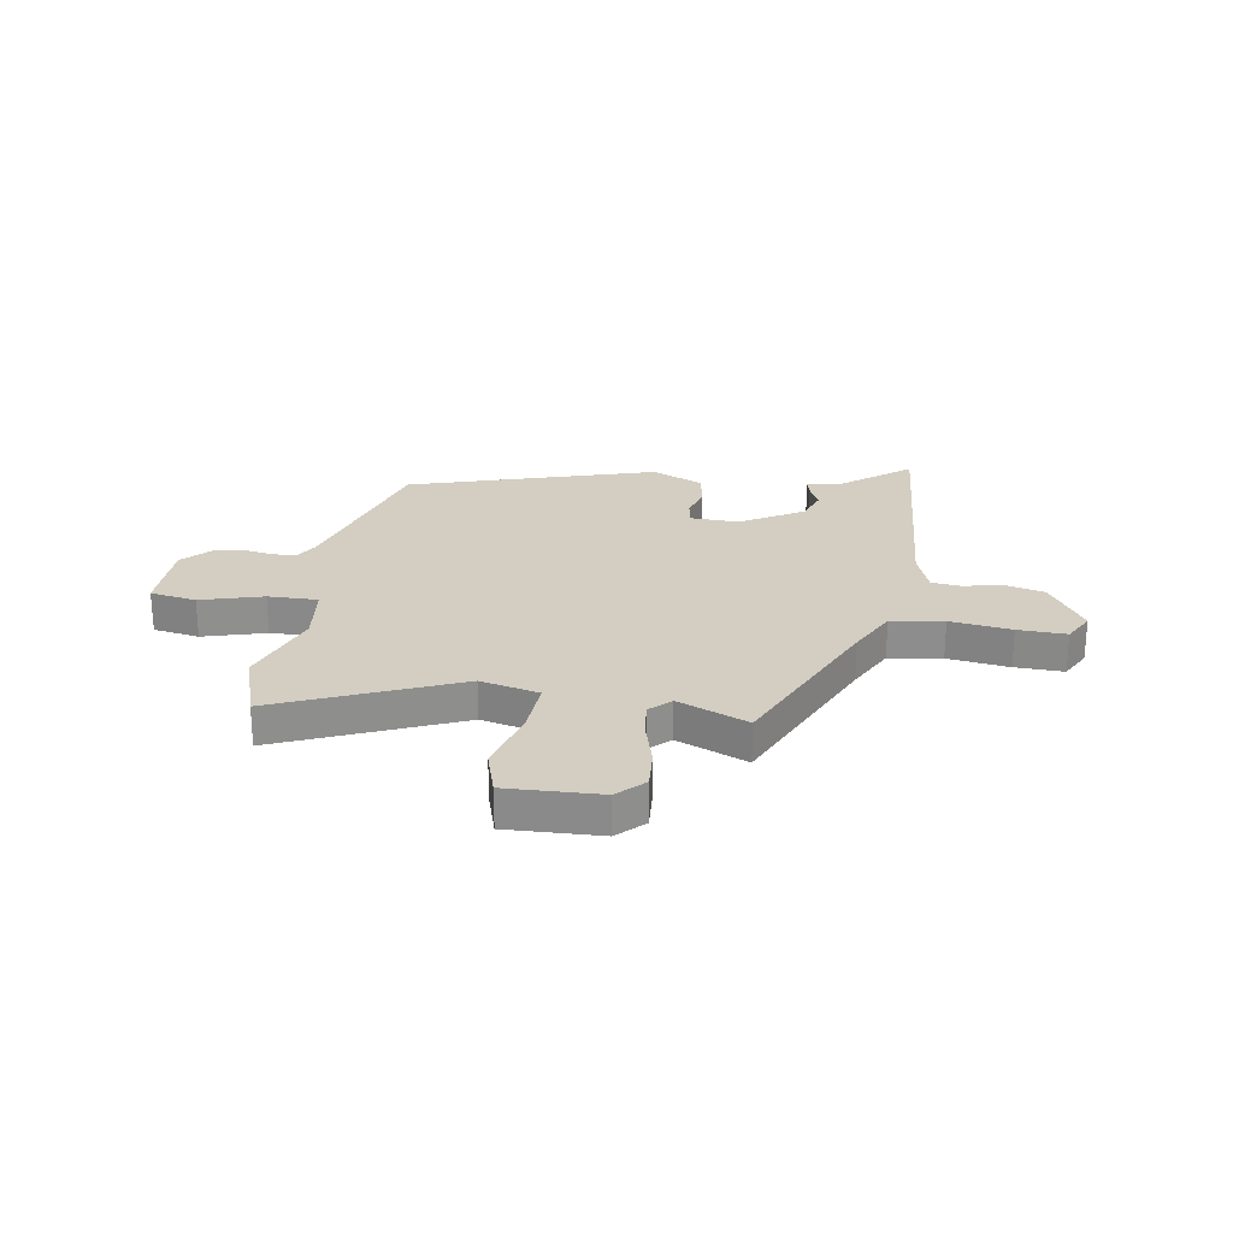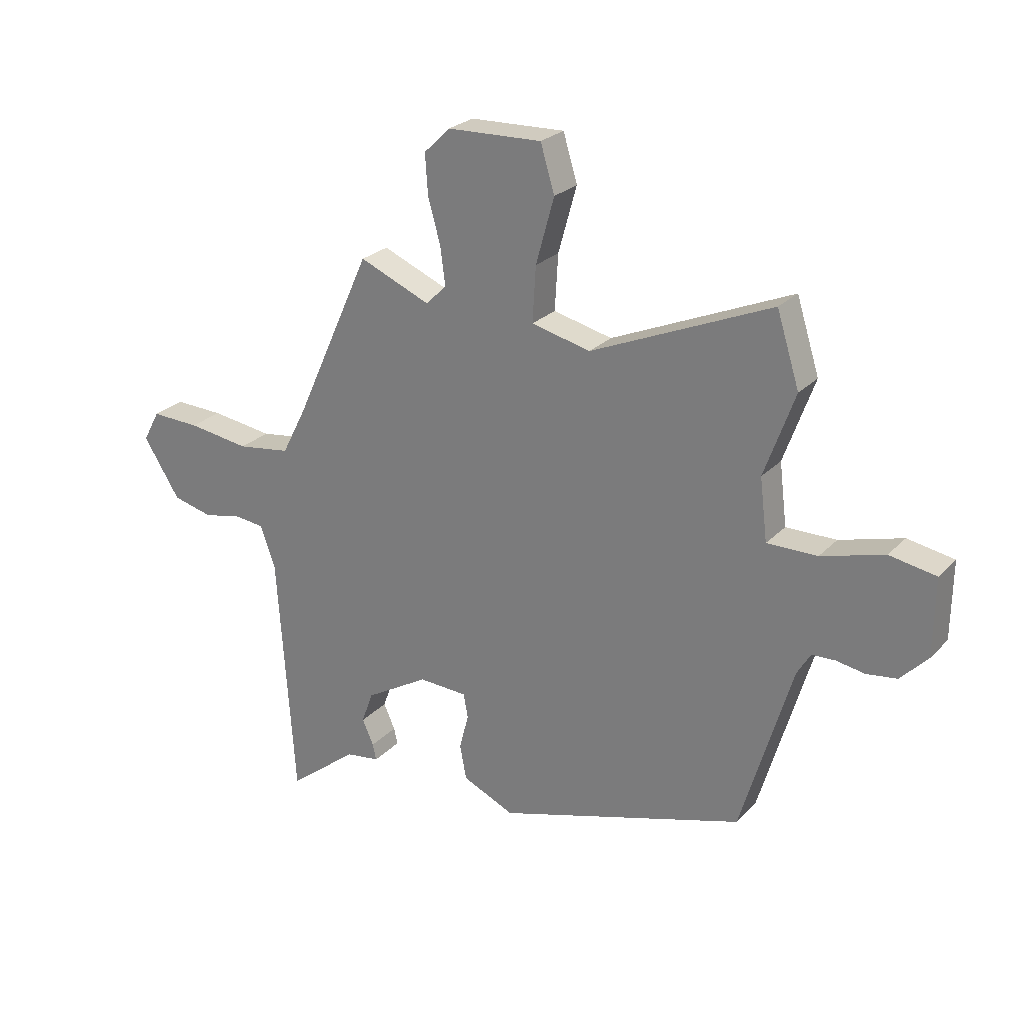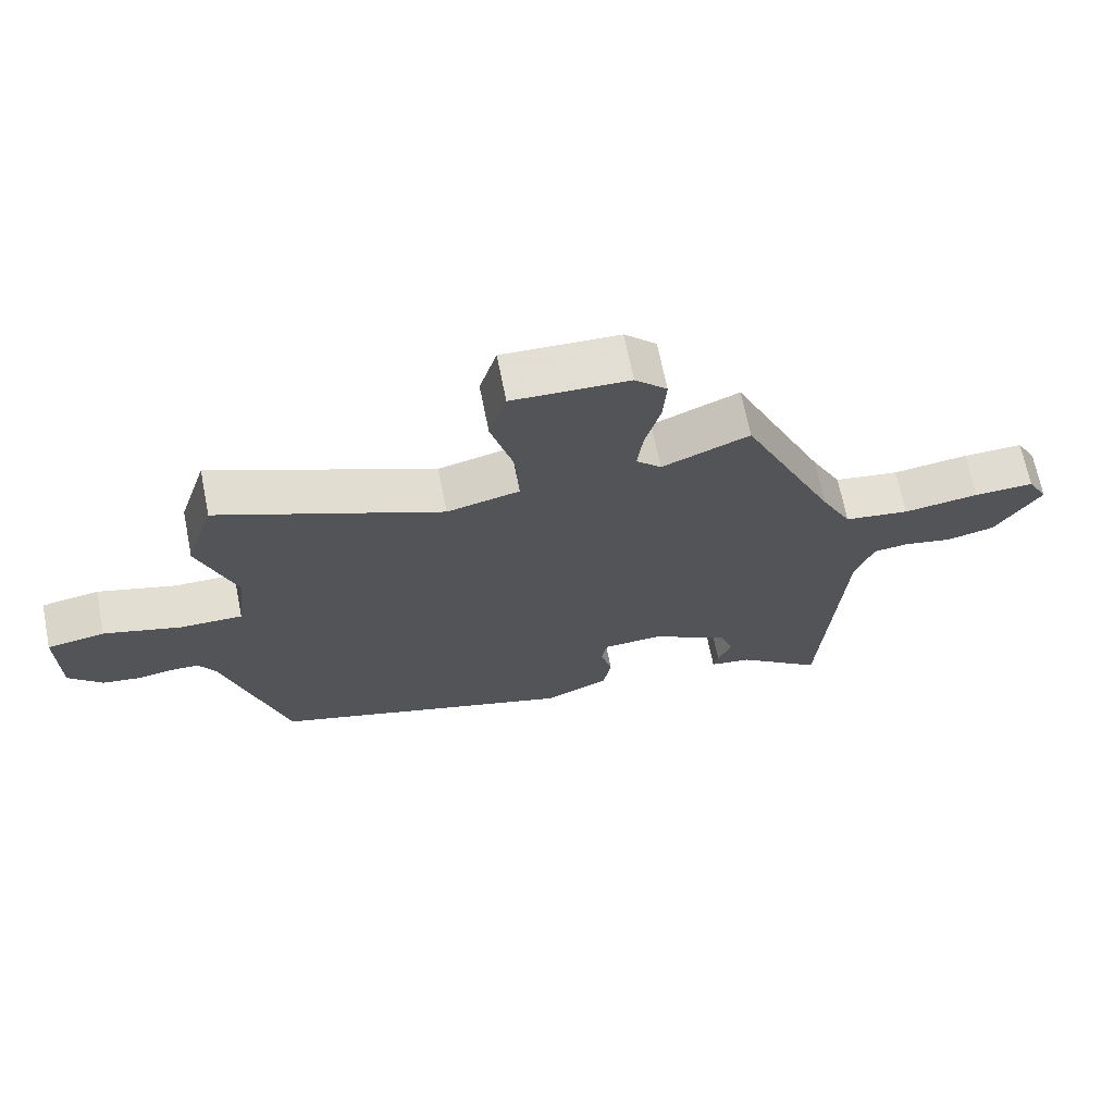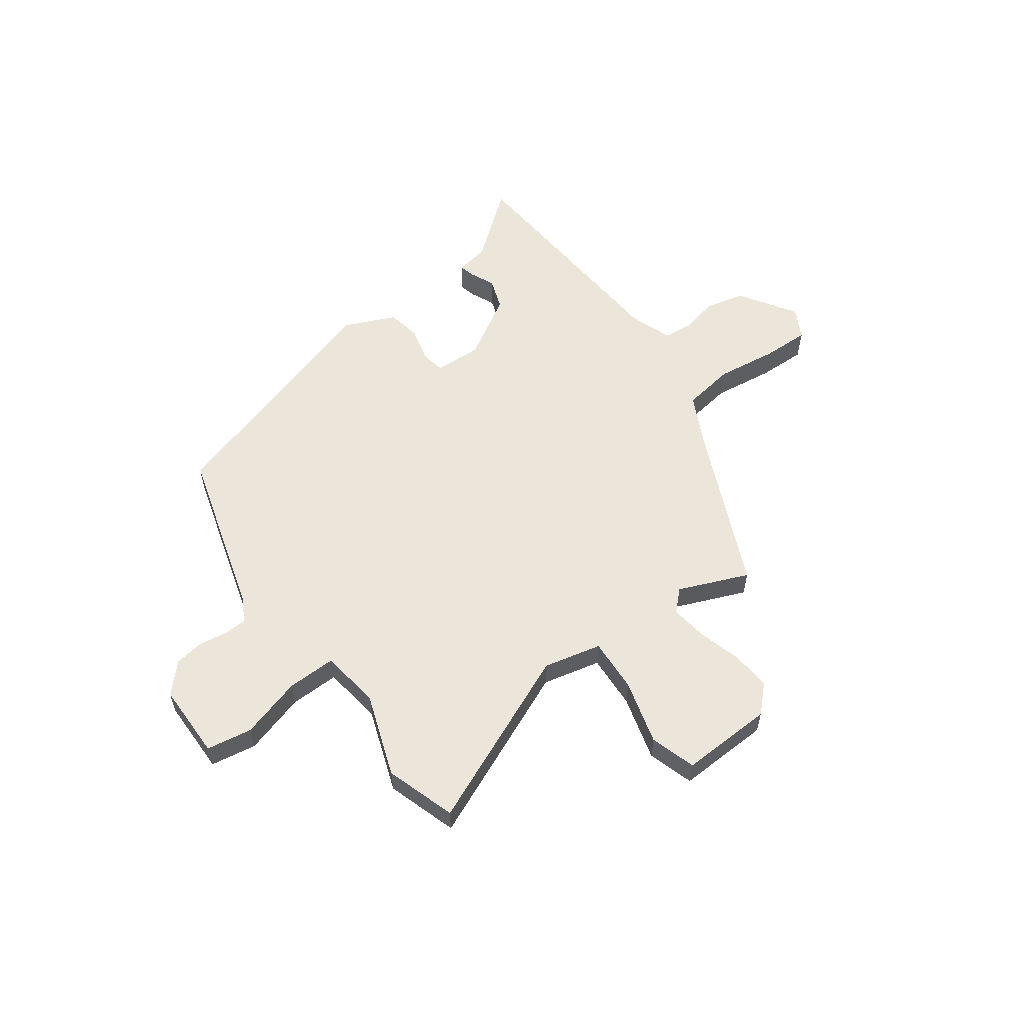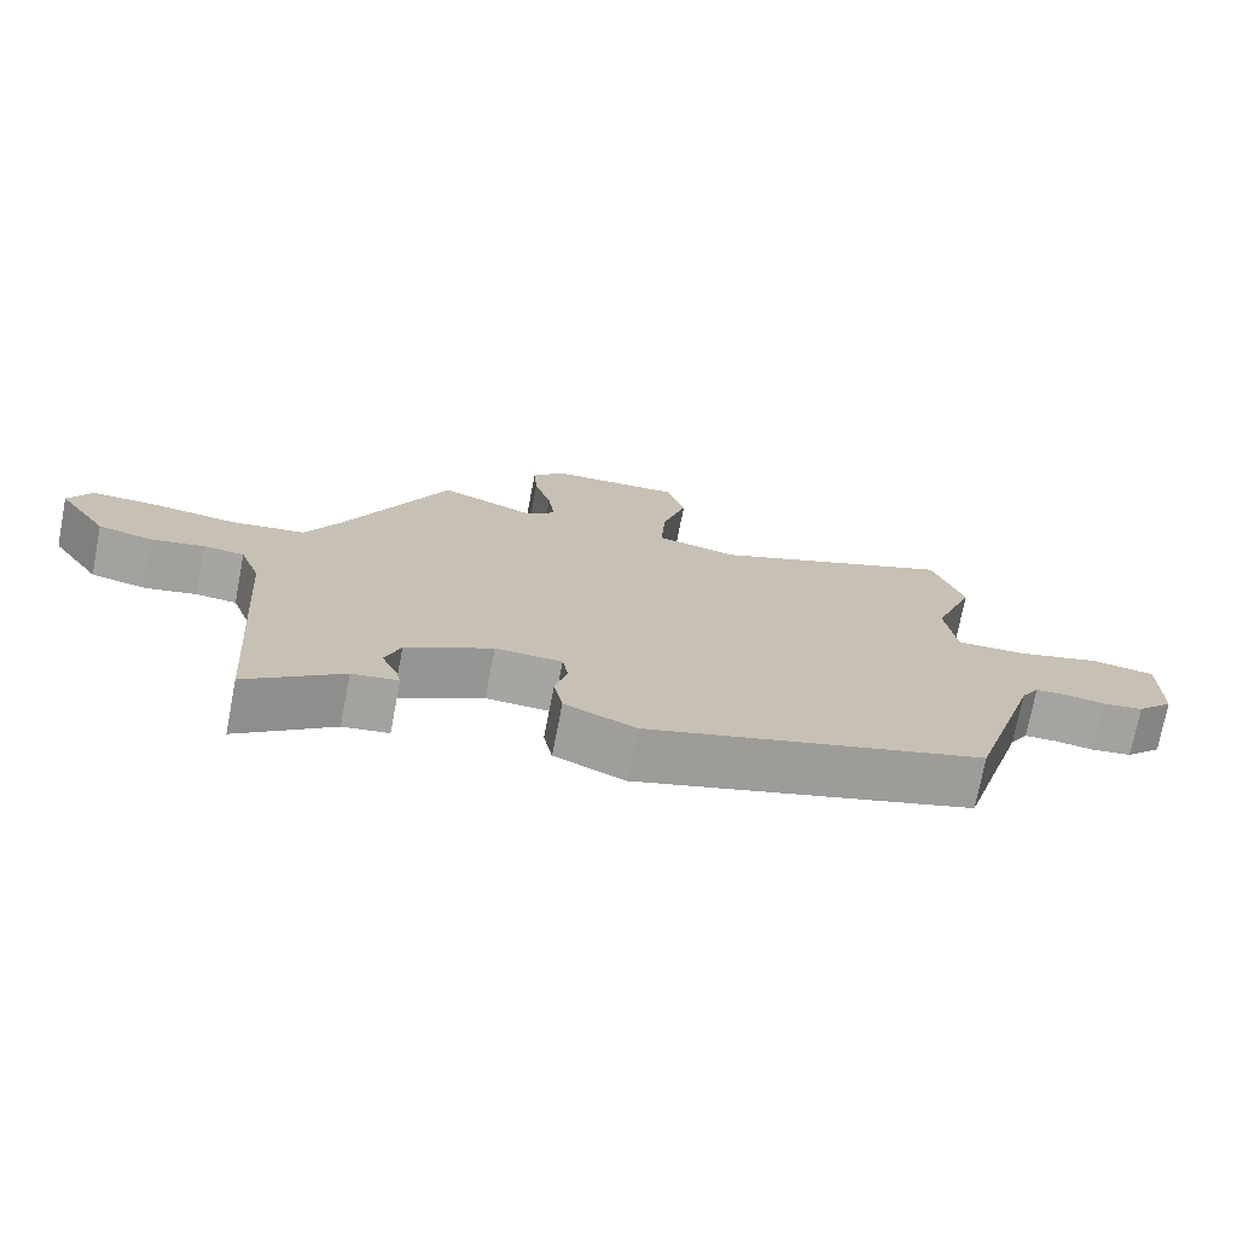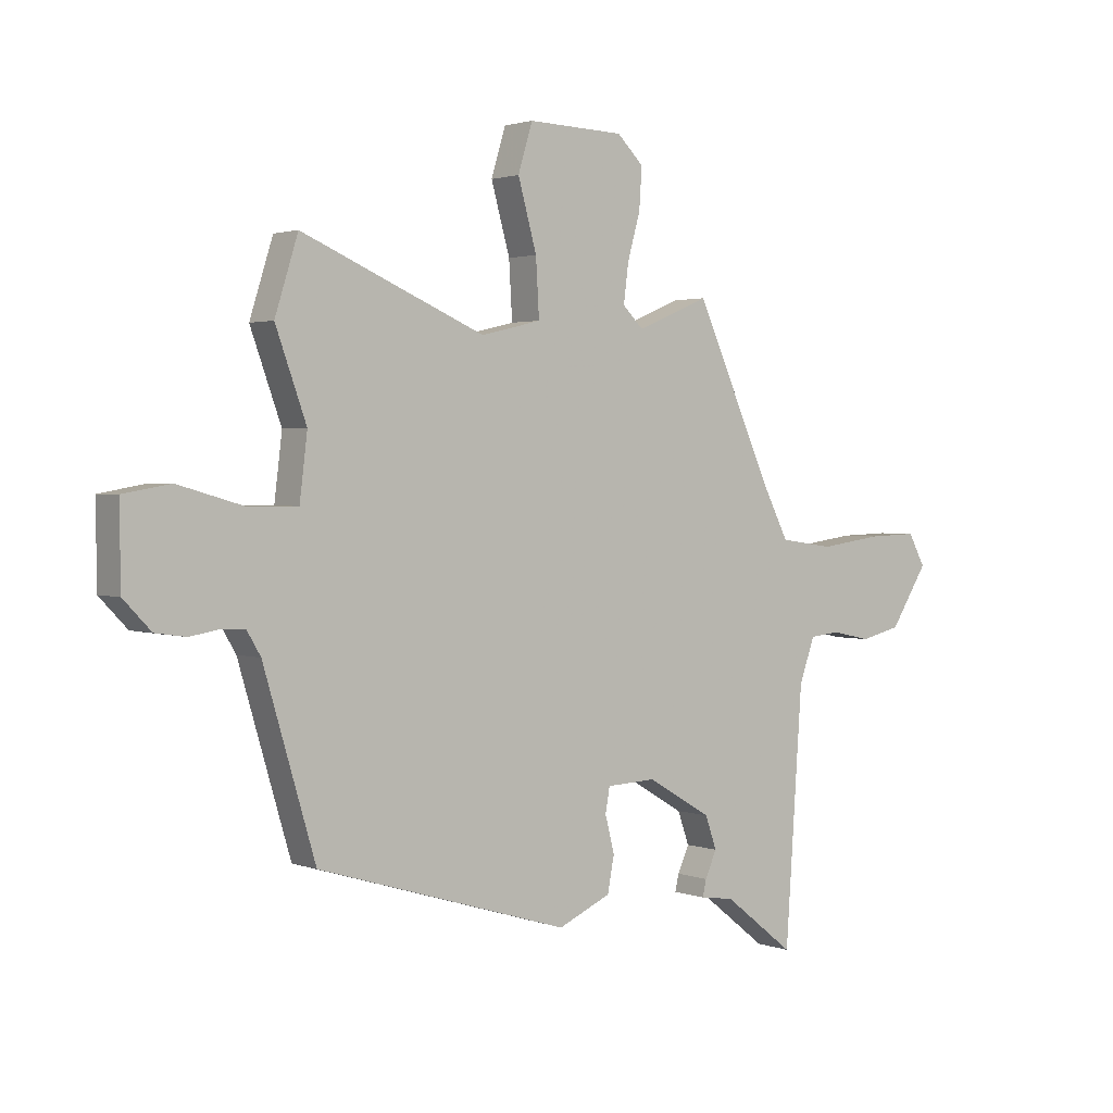
<metadata>
{"format":"obj","ext":"obj","renderer":"f3d","projection":"perspective","resolution":1024,"background":"white","views":[{"elev":25.3,"azim":8.9,"up":"+Y"},{"elev":25.1,"azim":-147.6,"up":"+Z"},{"elev":68.1,"azim":-11.3,"up":"+Z"},{"elev":57.5,"azim":-36.4,"up":"+Y"},{"elev":-73.7,"azim":169.1,"up":"+Z"},{"elev":2.0,"azim":-38.0,"up":"+Z"}]}
</metadata>
<code>
v 0.313 0.07 0.529
v 0.454 0.07 0.218
v 0.5 0.07 0.128
v 0.598 0.07 0.114
v 0.712 0.07 0.13
v 0.802 0.07 0.133
v 0.833 0.07 0.076
v 0.765 0.07 -0.031
v 0.691 0.07 -0.049
v 0.62 0.07 -0.034
v 0.565 0.07 -0.04
v 0.537 0.07 -0.119
v 0.506 0.07 -0.573
v 0.377 0.07 -0.472
v 0.315 0.07 -0.463
v 0.322 0.07 -0.433
v 0.343 0.07 -0.386
v 0.322 0.07 -0.327
v 0.205 0.07 -0.258
v 0.115 0.07 -0.262
v 0.107 0.07 -0.307
v 0.124 0.07 -0.373
v 0.112 0.07 -0.437
v 0.016 0.07 -0.48
v -0.442 0.07 -0.342
v -0.536 0.07 -0.025
v -0.561 0.07 0.017
v -0.604 0.07 0.019
v -0.657 0.07 0.01
v -0.713 0.07 0.018
v -0.763 0.07 0.07
v -0.765 0.07 0.213
v -0.679 0.07 0.228
v -0.563 0.07 0.195
v -0.47 0.07 0.194
v -0.456 0.07 0.308
v -0.512 0.07 0.463
v -0.47 0.07 0.596
v -0.137 0.07 0.454
v -0.028 0.07 0.48
v -0.034 0.07 0.582
v -0.068 0.07 0.704
v -0.042 0.07 0.79
v 0.133 0.07 0.784
v 0.181 0.07 0.737
v 0.176 0.07 0.663
v 0.153 0.07 0.581
v 0.144 0.07 0.511
v 0.182 0.07 0.474
v 0.313 0 0.529
v 0.454 0 0.218
v 0.5 0 0.128
v 0.598 0 0.114
v 0.712 0 0.13
v 0.802 0 0.133
v 0.833 0 0.076
v 0.765 0 -0.031
v 0.691 0 -0.049
v 0.62 0 -0.034
v 0.565 0 -0.04
v 0.537 0 -0.119
v 0.506 0 -0.573
v 0.377 0 -0.472
v 0.315 0 -0.463
v 0.322 0 -0.433
v 0.343 0 -0.386
v 0.322 0 -0.327
v 0.205 0 -0.258
v 0.115 0 -0.262
v 0.107 0 -0.307
v 0.124 0 -0.373
v 0.112 0 -0.437
v 0.016 0 -0.48
v -0.442 0 -0.342
v -0.536 0 -0.025
v -0.561 0 0.017
v -0.604 0 0.019
v -0.657 0 0.01
v -0.713 0 0.018
v -0.763 0 0.07
v -0.765 0 0.213
v -0.679 0 0.228
v -0.563 0 0.195
v -0.47 0 0.194
v -0.456 0 0.308
v -0.512 0 0.463
v -0.47 0 0.596
v -0.137 0 0.454
v -0.028 0 0.48
v -0.034 0 0.582
v -0.068 0 0.704
v -0.042 0 0.79
v 0.133 0 0.784
v 0.181 0 0.737
v 0.176 0 0.663
v 0.153 0 0.581
v 0.144 0 0.511
v 0.182 0 0.474
f 44 45 46 47
f 44 47 48
f 41 42 43 44
f 40 41 44 48
f 39 40 48 49
f 36 37 38 39
f 35 36 39 49
f 31 32 33 34
f 31 34 35
f 28 29 30 31
f 27 28 31 35
f 26 27 35 49
f 21 22 23 24
f 20 21 24 25
f 14 15 16 17
f 12 13 14 17
f 11 12 17 18
f 7 8 9 10
f 7 10 11
f 4 5 6 7
f 3 4 7 11
f 2 3 11 18
f 20 25 26 49
f 19 20 49 1
f 1 2 18 19
f 96 95 94 93
f 97 96 93
f 93 92 91 90
f 97 93 90 89
f 98 97 89 88
f 88 87 86 85
f 98 88 85 84
f 83 82 81 80
f 84 83 80
f 80 79 78 77
f 84 80 77 76
f 98 84 76 75
f 73 72 71 70
f 74 73 70 69
f 66 65 64 63
f 66 63 62 61
f 67 66 61 60
f 59 58 57 56
f 60 59 56
f 56 55 54 53
f 60 56 53 52
f 67 60 52 51
f 98 75 74 69
f 50 98 69 68
f 68 67 51 50
f 1 50 51 2
f 2 51 52 3
f 3 52 53 4
f 4 53 54 5
f 5 54 55 6
f 6 55 56 7
f 7 56 57 8
f 8 57 58 9
f 9 58 59 10
f 10 59 60 11
f 11 60 61 12
f 12 61 62 13
f 13 62 63 14
f 14 63 64 15
f 15 64 65 16
f 16 65 66 17
f 17 66 67 18
f 18 67 68 19
f 19 68 69 20
f 20 69 70 21
f 21 70 71 22
f 22 71 72 23
f 23 72 73 24
f 24 73 74 25
f 25 74 75 26
f 26 75 76 27
f 27 76 77 28
f 28 77 78 29
f 29 78 79 30
f 30 79 80 31
f 31 80 81 32
f 32 81 82 33
f 33 82 83 34
f 34 83 84 35
f 35 84 85 36
f 36 85 86 37
f 37 86 87 38
f 38 87 88 39
f 39 88 89 40
f 40 89 90 41
f 41 90 91 42
f 42 91 92 43
f 43 92 93 44
f 44 93 94 45
f 45 94 95 46
f 46 95 96 47
f 47 96 97 48
f 48 97 98 49
f 49 98 50 1

</code>
